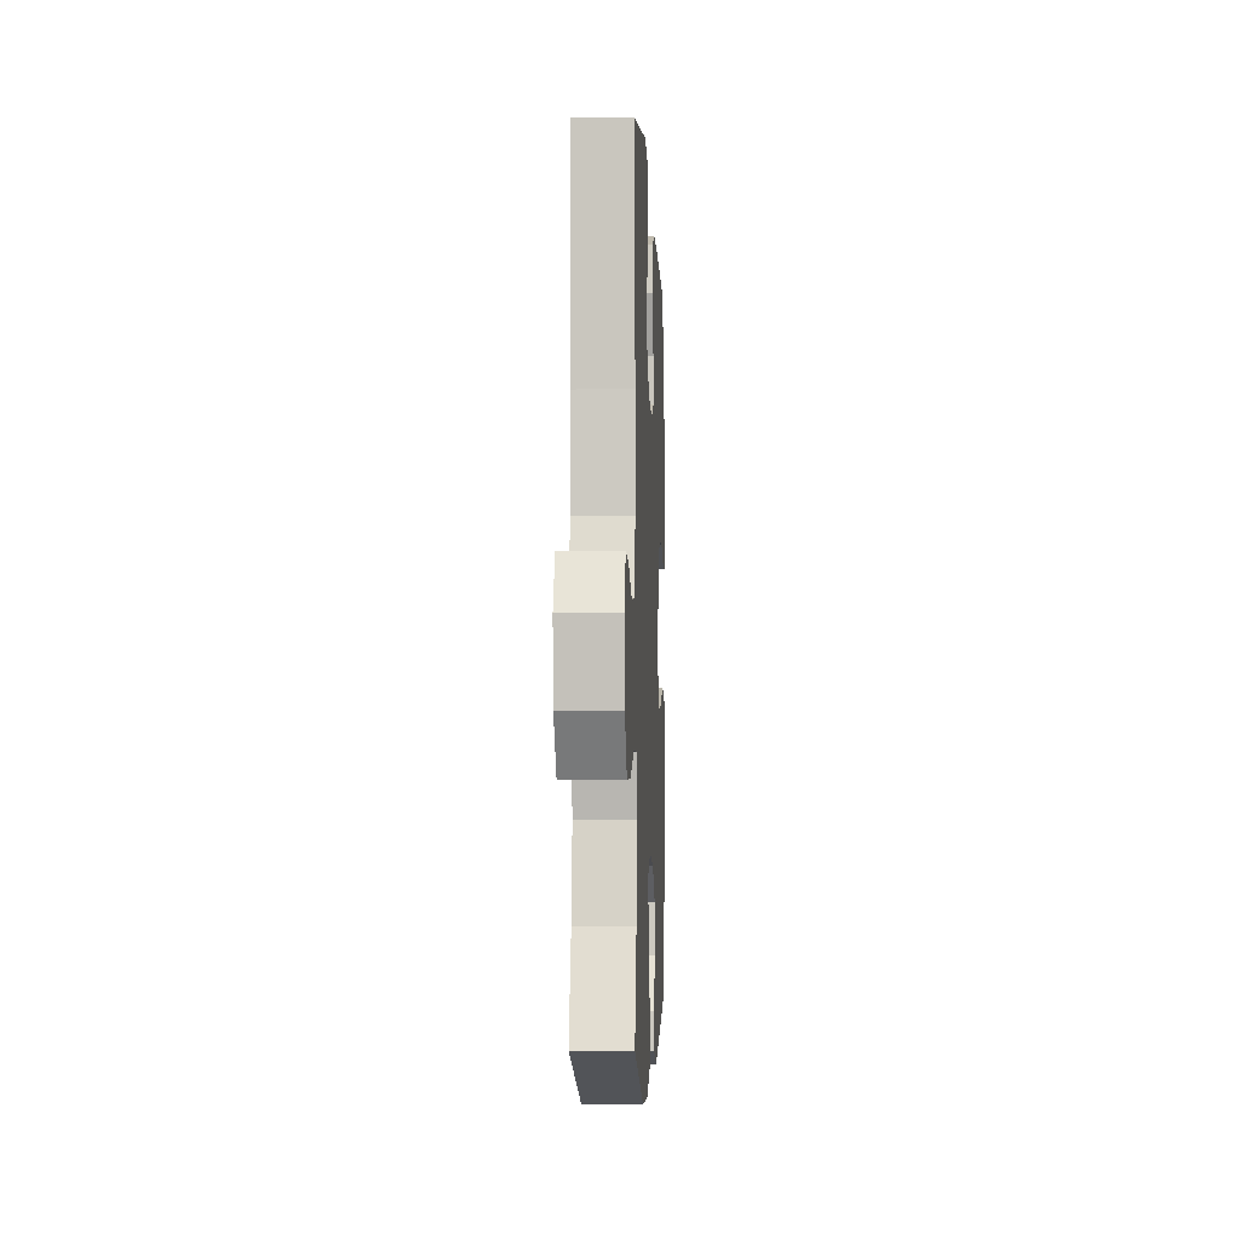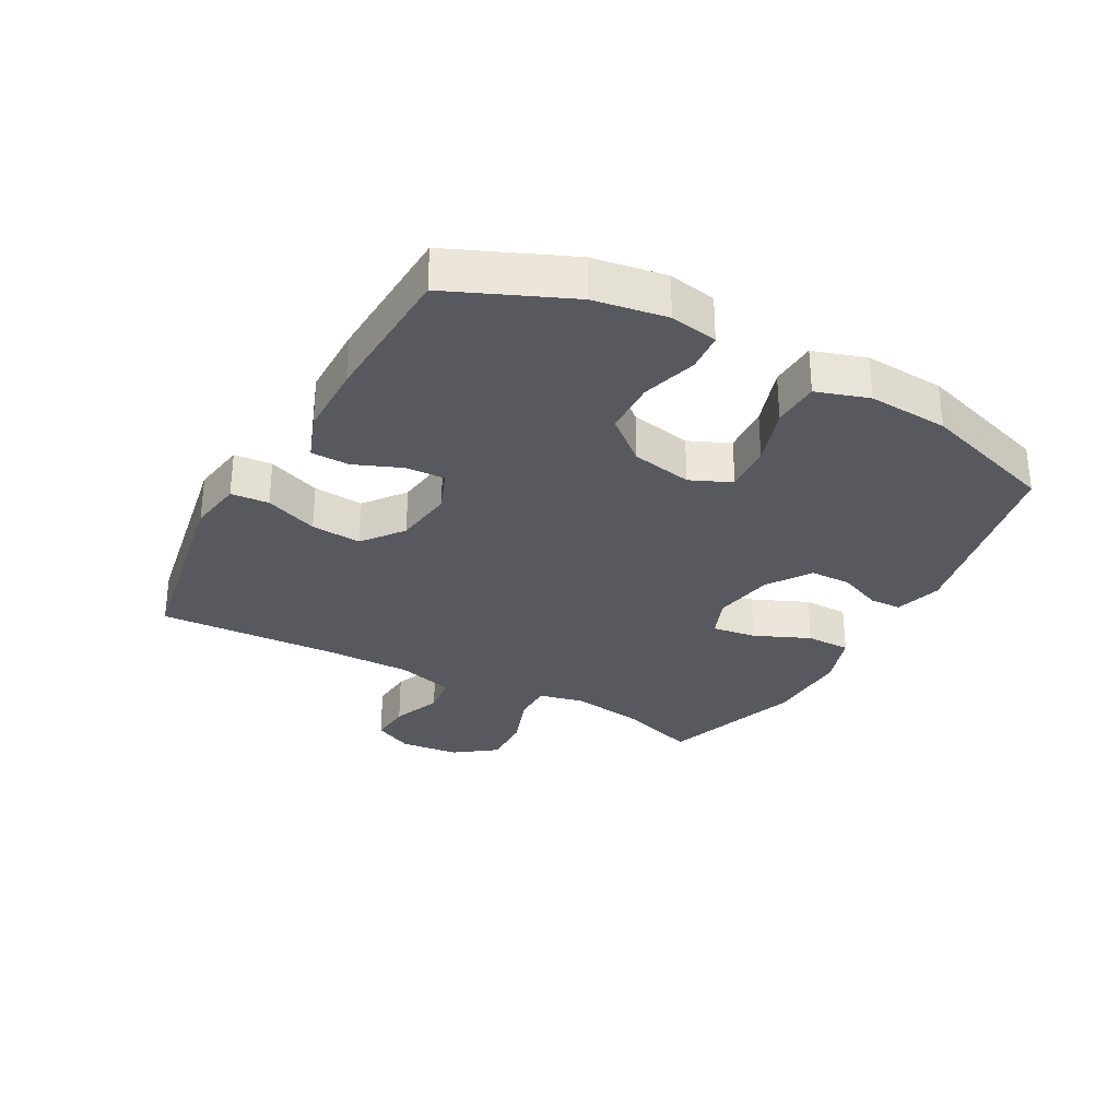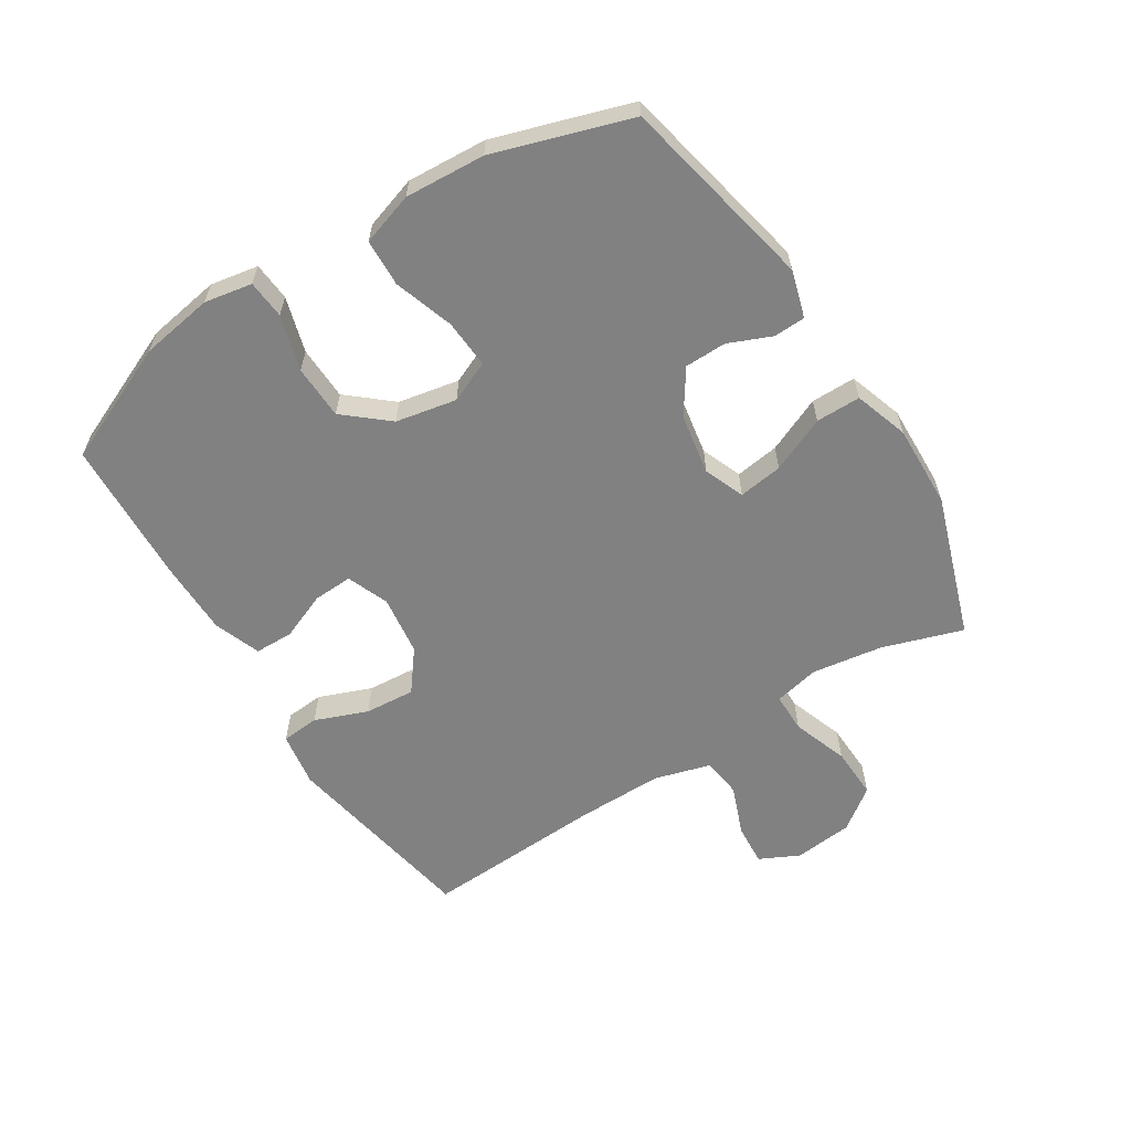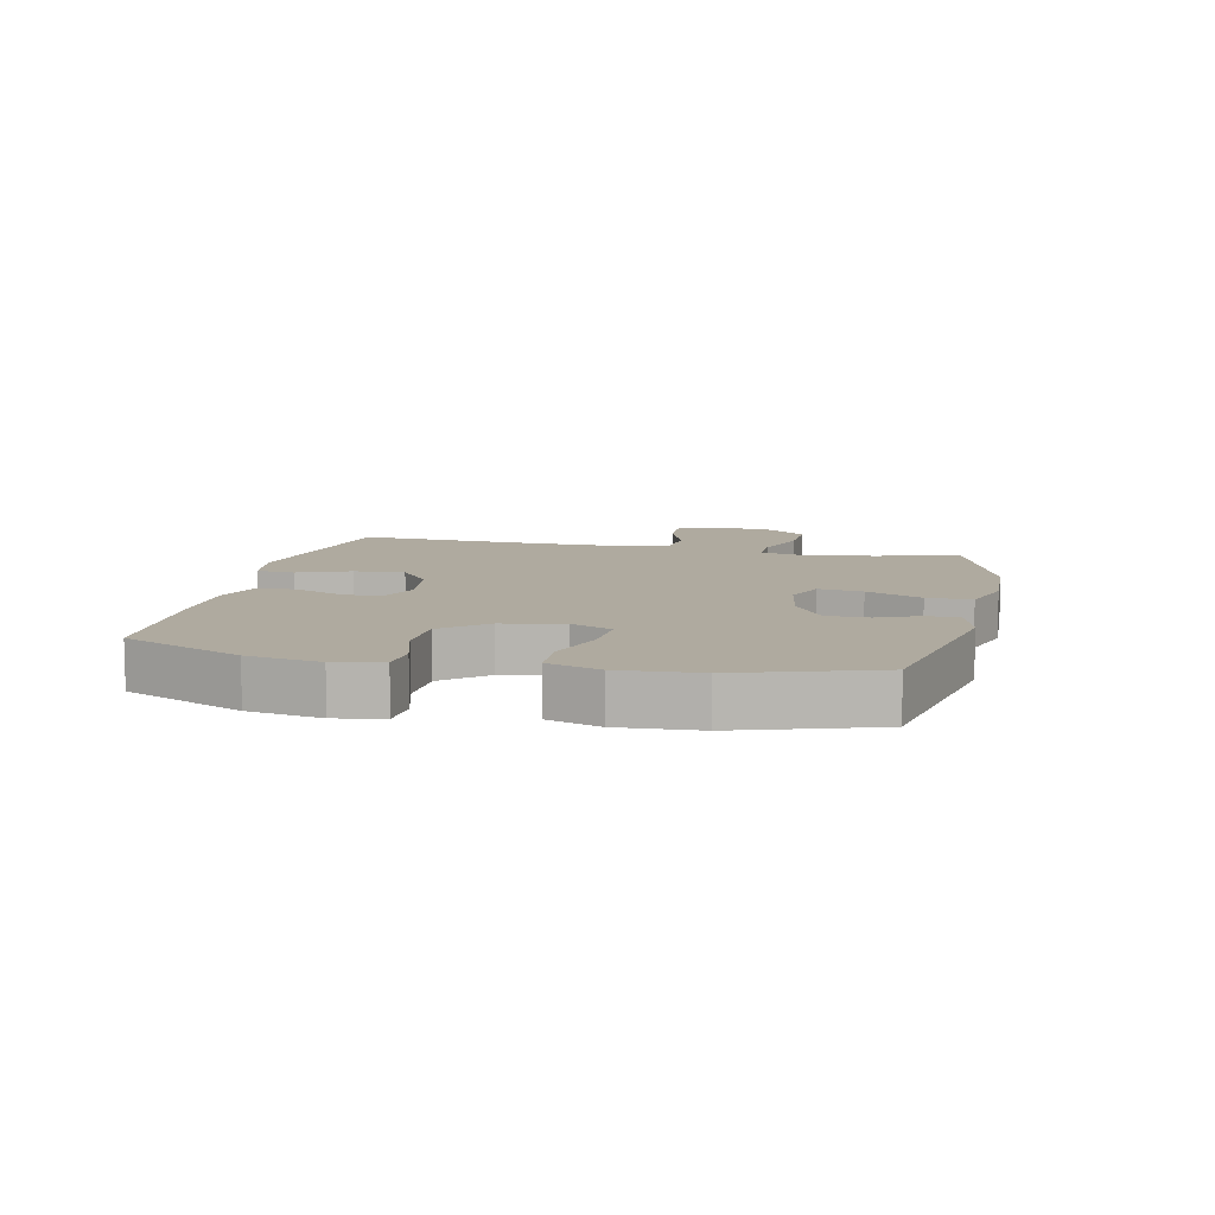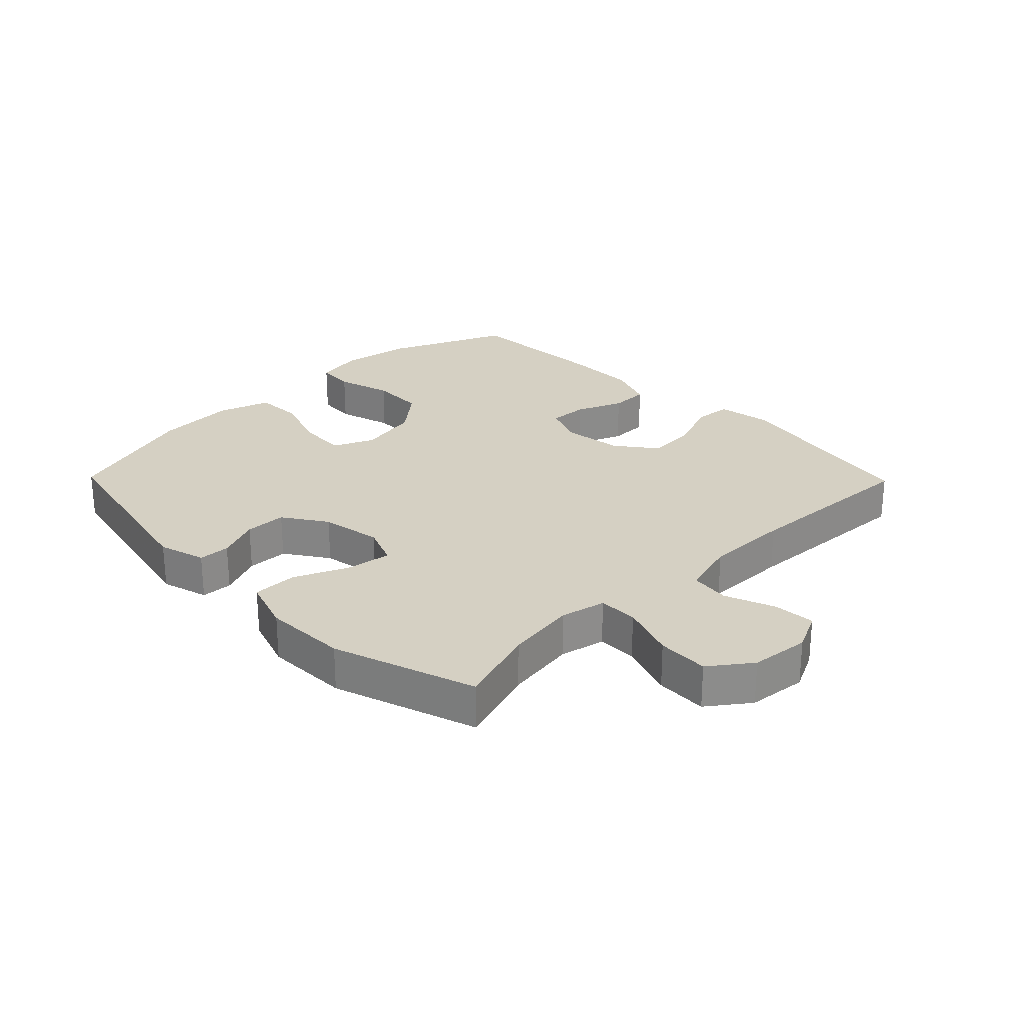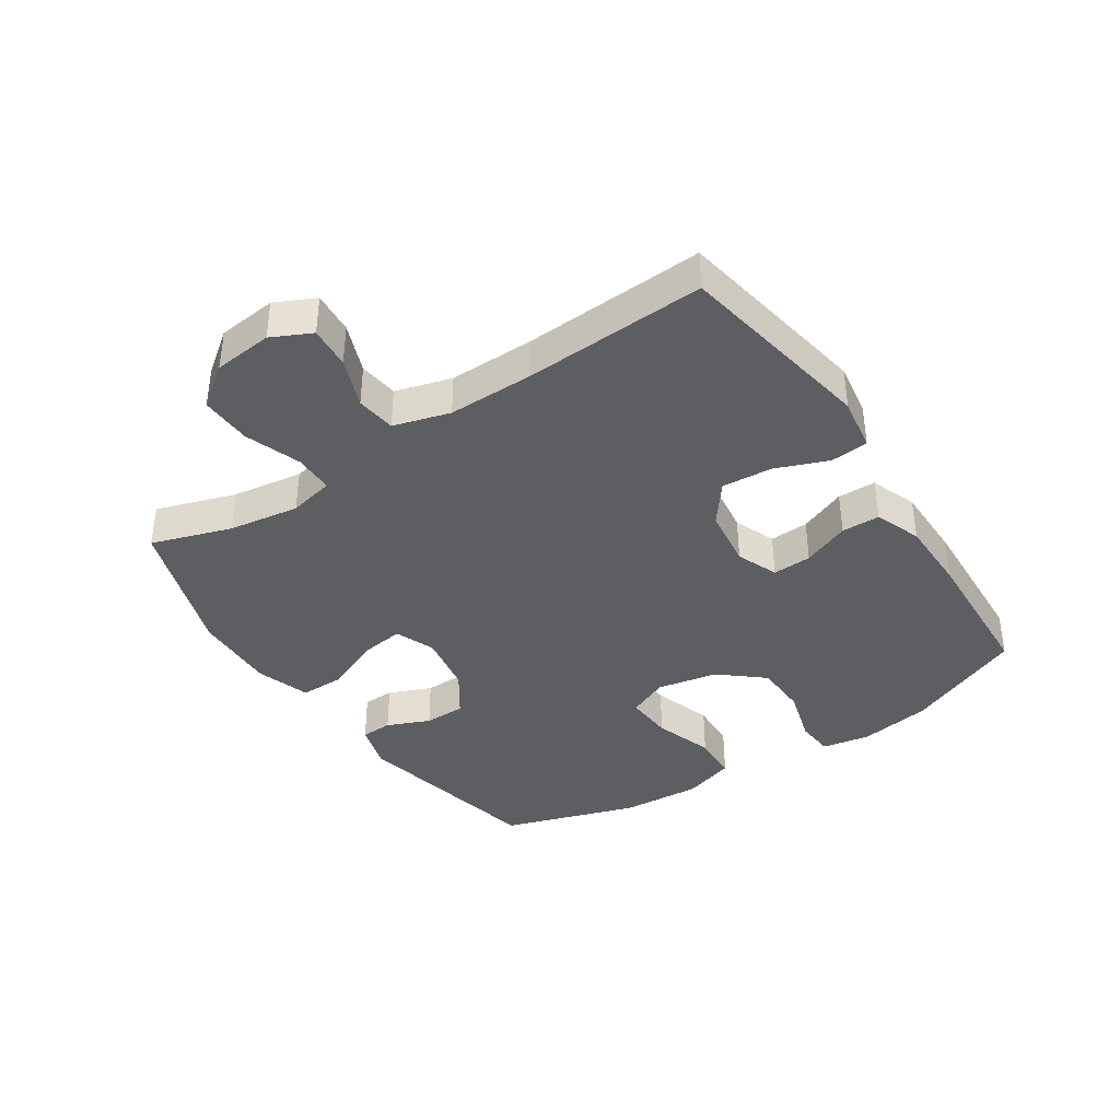
<metadata>
{"format":"obj","ext":"obj","renderer":"f3d","projection":"perspective","resolution":1024,"background":"white","views":[{"elev":-4.5,"azim":-87.4,"up":"+Z"},{"elev":-30.4,"azim":61.2,"up":"+Y"},{"elev":-60.5,"azim":122.2,"up":"+Y"},{"elev":9.4,"azim":102.4,"up":"+Y"},{"elev":26.3,"azim":-134.3,"up":"+Y"},{"elev":-38.9,"azim":-56.6,"up":"+Y"}]}
</metadata>
<code>
v -0.5 0.07 0.5
v -0.179 0.07 0.558
v -0.091 0.07 0.544
v -0.086 0.07 0.483
v -0.119 0.07 0.398
v -0.125 0.07 0.317
v -0.06 0.07 0.267
v 0.037 0.07 0.254
v 0.104 0.07 0.281
v 0.101 0.07 0.344
v 0.07 0.07 0.42
v 0.071 0.07 0.482
v 0.146 0.07 0.51
v 0.264 0.07 0.511
v 0.5 0.07 0.5
v 0.583 0.07 0.308
v 0.602 0.07 0.191
v 0.588 0.07 0.114
v 0.526 0.07 0.109
v 0.437 0.07 0.135
v 0.35 0.07 0.132
v 0.291 0.07 0.062
v 0.272 0.07 -0.036
v 0.301 0.07 -0.102
v 0.379 0.07 -0.097
v 0.475 0.07 -0.065
v 0.551 0.07 -0.068
v 0.578 0.07 -0.152
v 0.57 0.07 -0.281
v 0.5 0.07 -0.5
v 0.185 0.07 -0.567
v 0.109 0.07 -0.545
v 0.107 0.07 -0.494
v 0.136 0.07 -0.425
v 0.135 0.07 -0.358
v 0.065 0.07 -0.311
v -0.033 0.07 -0.294
v -0.098 0.07 -0.32
v -0.088 0.07 -0.391
v -0.049 0.07 -0.48
v -0.049 0.07 -0.552
v -0.136 0.07 -0.581
v -0.271 0.07 -0.577
v -0.5 0.07 -0.5
v -0.458 0.07 -0.371
v -0.441 0.07 -0.257
v -0.457 0.07 -0.184
v -0.521 0.07 -0.184
v -0.611 0.07 -0.216
v -0.694 0.07 -0.219
v -0.743 0.07 -0.153
v -0.753 0.07 -0.058
v -0.722 0.07 0.006
v -0.654 0.07 0.001
v -0.574 0.07 -0.03
v -0.51 0.07 -0.022
v -0.484 0.07 0.069
v -0.485 0.07 0.206
v -0.5 0 0.5
v -0.179 0 0.558
v -0.091 0 0.544
v -0.086 0 0.483
v -0.119 0 0.398
v -0.125 0 0.317
v -0.06 0 0.267
v 0.037 0 0.254
v 0.104 0 0.281
v 0.101 0 0.344
v 0.07 0 0.42
v 0.071 0 0.482
v 0.146 0 0.51
v 0.264 0 0.511
v 0.5 0 0.5
v 0.583 0 0.308
v 0.602 0 0.191
v 0.588 0 0.114
v 0.526 0 0.109
v 0.437 0 0.135
v 0.35 0 0.132
v 0.291 0 0.062
v 0.272 0 -0.036
v 0.301 0 -0.102
v 0.379 0 -0.097
v 0.475 0 -0.065
v 0.551 0 -0.068
v 0.578 0 -0.152
v 0.57 0 -0.281
v 0.5 0 -0.5
v 0.185 0 -0.567
v 0.109 0 -0.545
v 0.107 0 -0.494
v 0.136 0 -0.425
v 0.135 0 -0.358
v 0.065 0 -0.311
v -0.033 0 -0.294
v -0.098 0 -0.32
v -0.088 0 -0.391
v -0.049 0 -0.48
v -0.049 0 -0.552
v -0.136 0 -0.581
v -0.271 0 -0.577
v -0.5 0 -0.5
v -0.458 0 -0.371
v -0.441 0 -0.257
v -0.457 0 -0.184
v -0.521 0 -0.184
v -0.611 0 -0.216
v -0.694 0 -0.219
v -0.743 0 -0.153
v -0.753 0 -0.058
v -0.722 0 0.006
v -0.654 0 0.001
v -0.574 0 -0.03
v -0.51 0 -0.022
v -0.484 0 0.069
v -0.485 0 0.206
f 52 53 54 55
f 52 55 56
f 51 52 56
f 48 49 50 51
f 47 48 51 56
f 42 43 44 45
f 42 45 46
f 39 40 41 42
f 38 39 42 46
f 37 38 46 47
f 31 32 33 34
f 31 34 35
f 30 31 35
f 29 30 35 36
f 25 26 27 28
f 24 25 28 29
f 17 18 19 20
f 17 20 21
f 16 17 21
f 15 16 21
f 14 15 21 22
f 10 11 12 13
f 9 10 13 14
f 2 3 4 5
f 58 1 2 5
f 57 58 5 6
f 24 29 36 37
f 23 24 37 47
f 9 14 22 23
f 8 9 23 47
f 7 8 47 56
f 6 7 56 57
f 113 112 111 110
f 114 113 110
f 114 110 109
f 109 108 107 106
f 114 109 106 105
f 103 102 101 100
f 104 103 100
f 100 99 98 97
f 104 100 97 96
f 105 104 96 95
f 92 91 90 89
f 93 92 89
f 93 89 88
f 94 93 88 87
f 86 85 84 83
f 87 86 83 82
f 78 77 76 75
f 79 78 75
f 79 75 74
f 79 74 73
f 80 79 73 72
f 71 70 69 68
f 72 71 68 67
f 63 62 61 60
f 63 60 59 116
f 64 63 116 115
f 95 94 87 82
f 105 95 82 81
f 81 80 72 67
f 105 81 67 66
f 114 105 66 65
f 115 114 65 64
f 1 59 60 2
f 2 60 61 3
f 3 61 62 4
f 4 62 63 5
f 5 63 64 6
f 6 64 65 7
f 7 65 66 8
f 8 66 67 9
f 9 67 68 10
f 10 68 69 11
f 11 69 70 12
f 12 70 71 13
f 13 71 72 14
f 14 72 73 15
f 15 73 74 16
f 16 74 75 17
f 17 75 76 18
f 18 76 77 19
f 19 77 78 20
f 20 78 79 21
f 21 79 80 22
f 22 80 81 23
f 23 81 82 24
f 24 82 83 25
f 25 83 84 26
f 26 84 85 27
f 27 85 86 28
f 28 86 87 29
f 29 87 88 30
f 30 88 89 31
f 31 89 90 32
f 32 90 91 33
f 33 91 92 34
f 34 92 93 35
f 35 93 94 36
f 36 94 95 37
f 37 95 96 38
f 38 96 97 39
f 39 97 98 40
f 40 98 99 41
f 41 99 100 42
f 42 100 101 43
f 43 101 102 44
f 44 102 103 45
f 45 103 104 46
f 46 104 105 47
f 47 105 106 48
f 48 106 107 49
f 49 107 108 50
f 50 108 109 51
f 51 109 110 52
f 52 110 111 53
f 53 111 112 54
f 54 112 113 55
f 55 113 114 56
f 56 114 115 57
f 57 115 116 58
f 58 116 59 1

</code>
